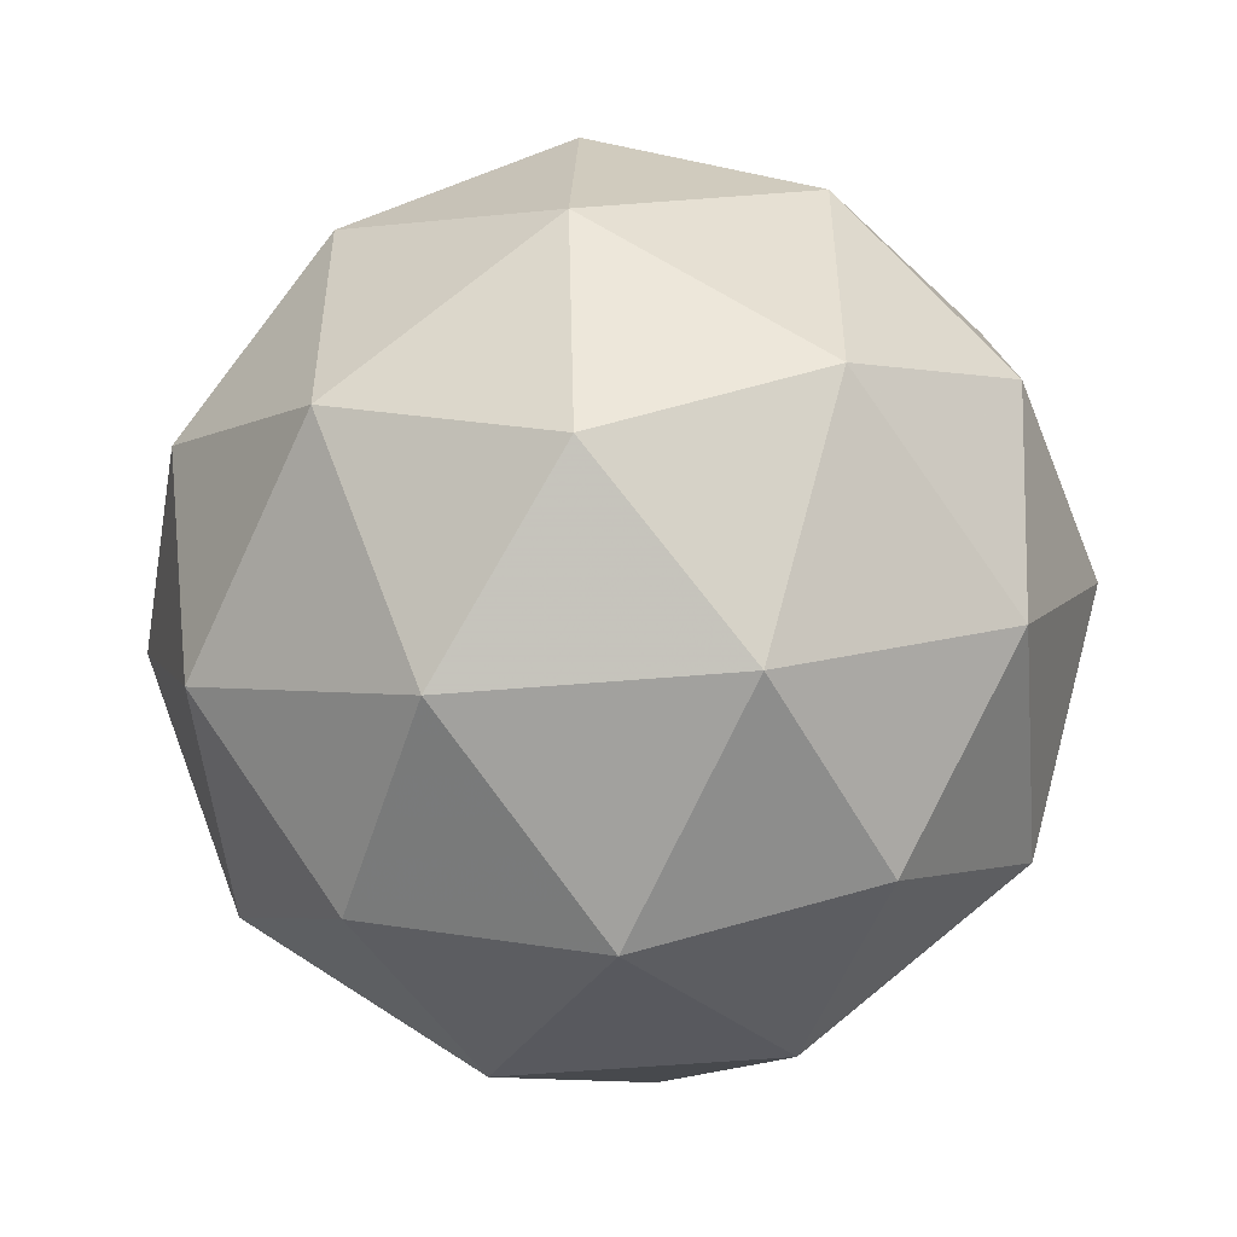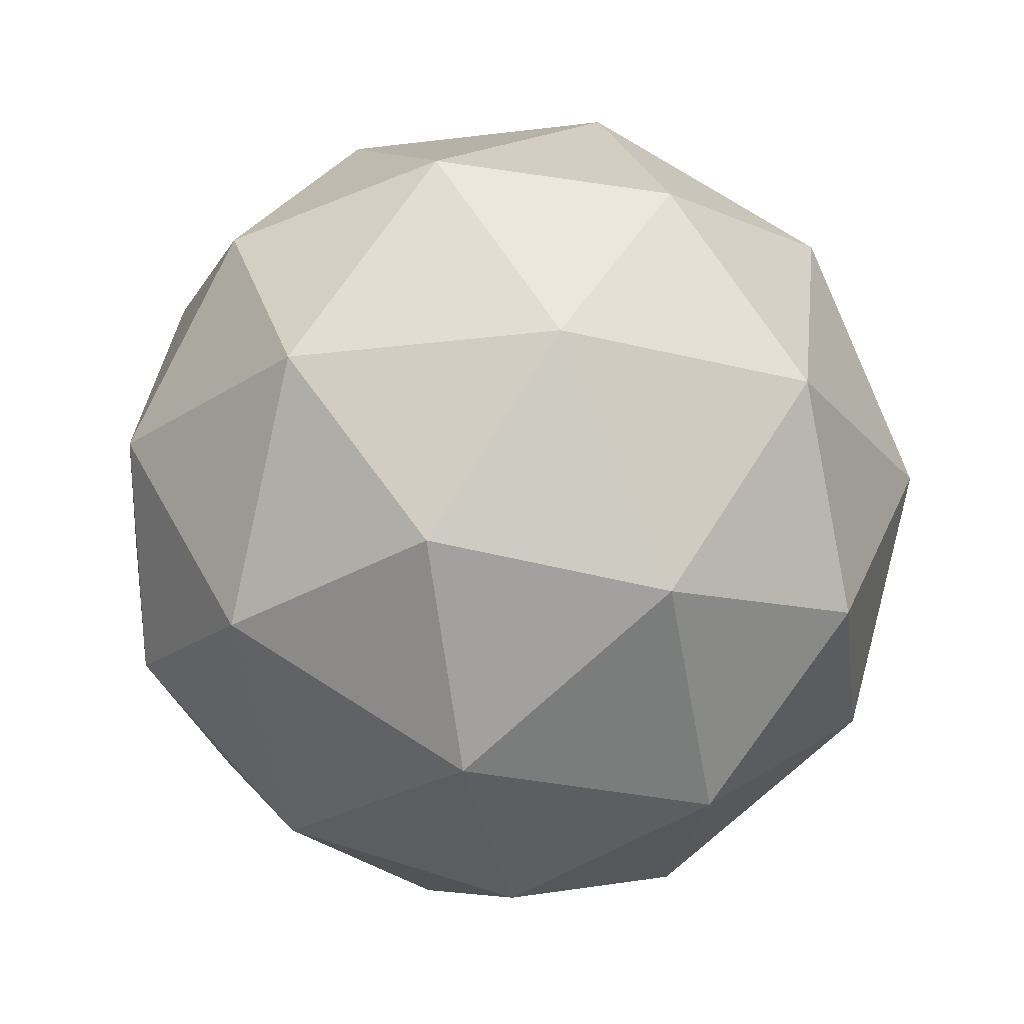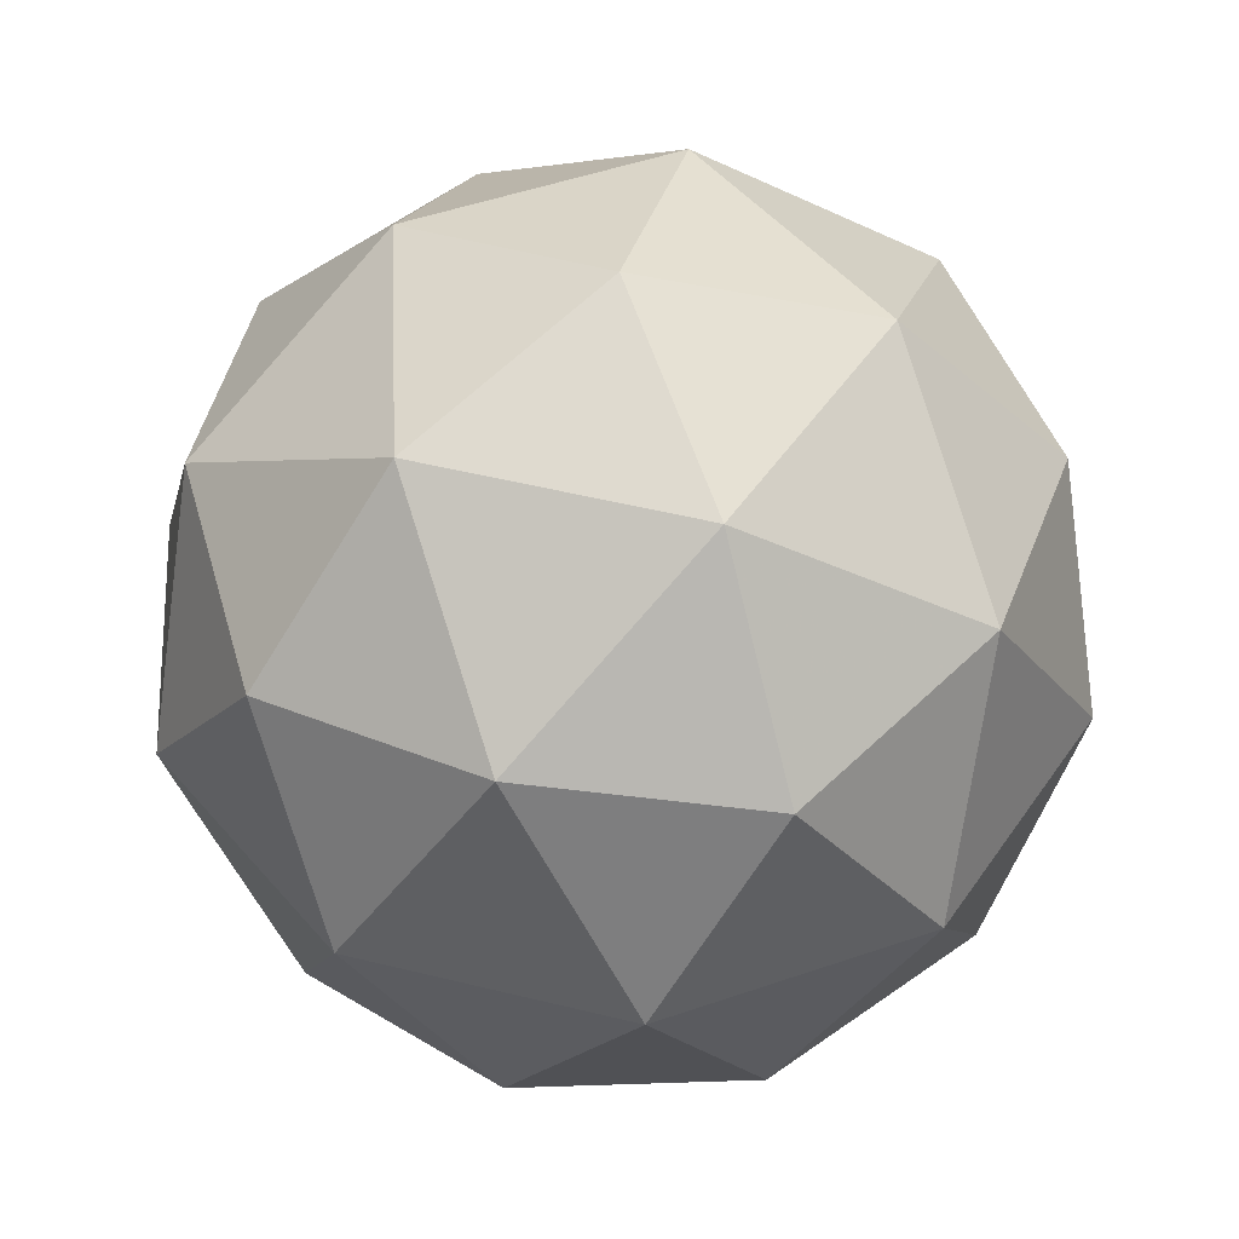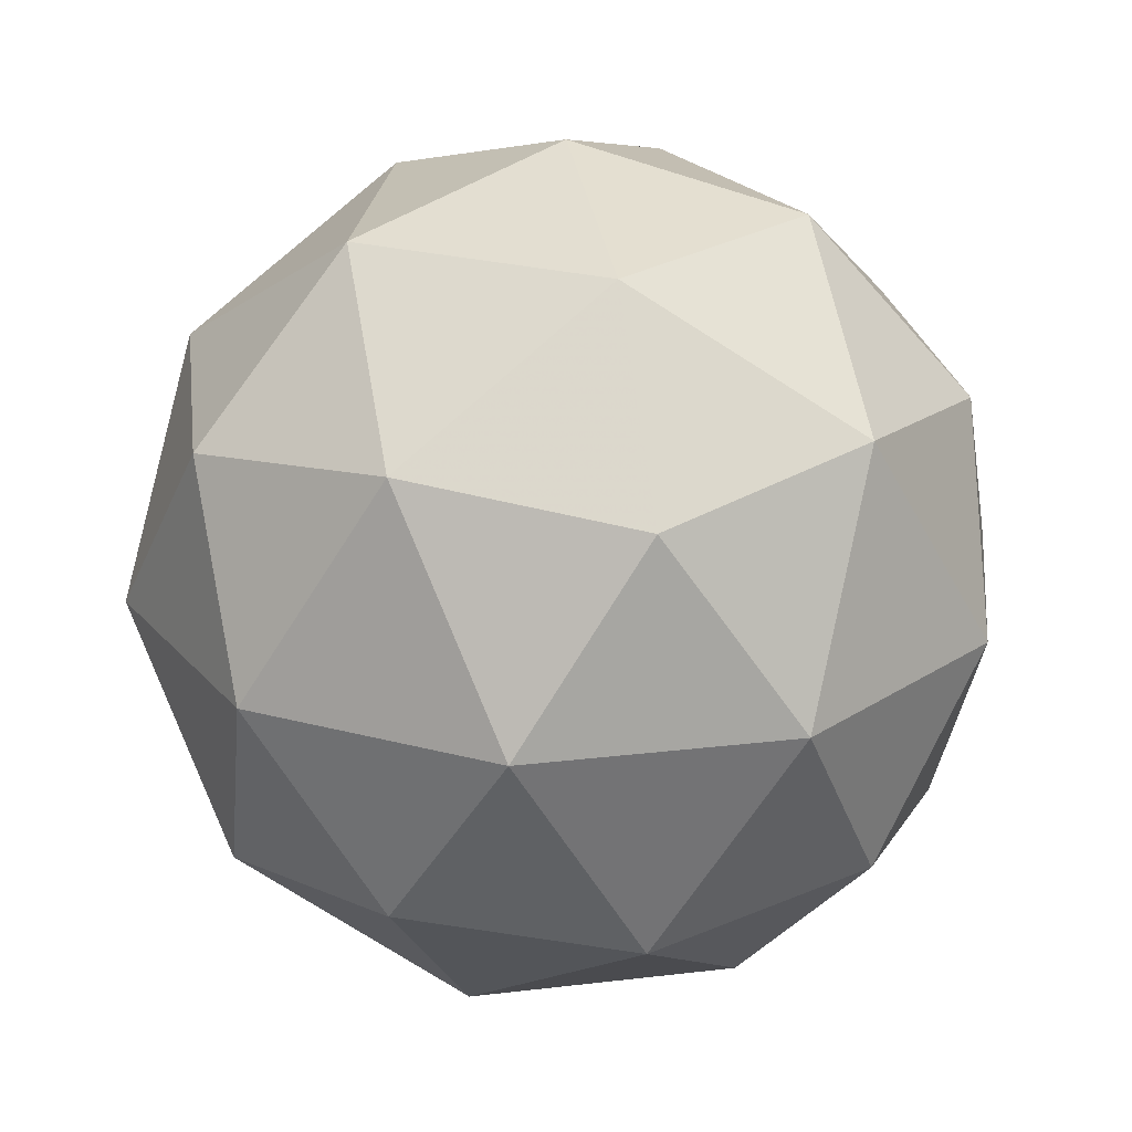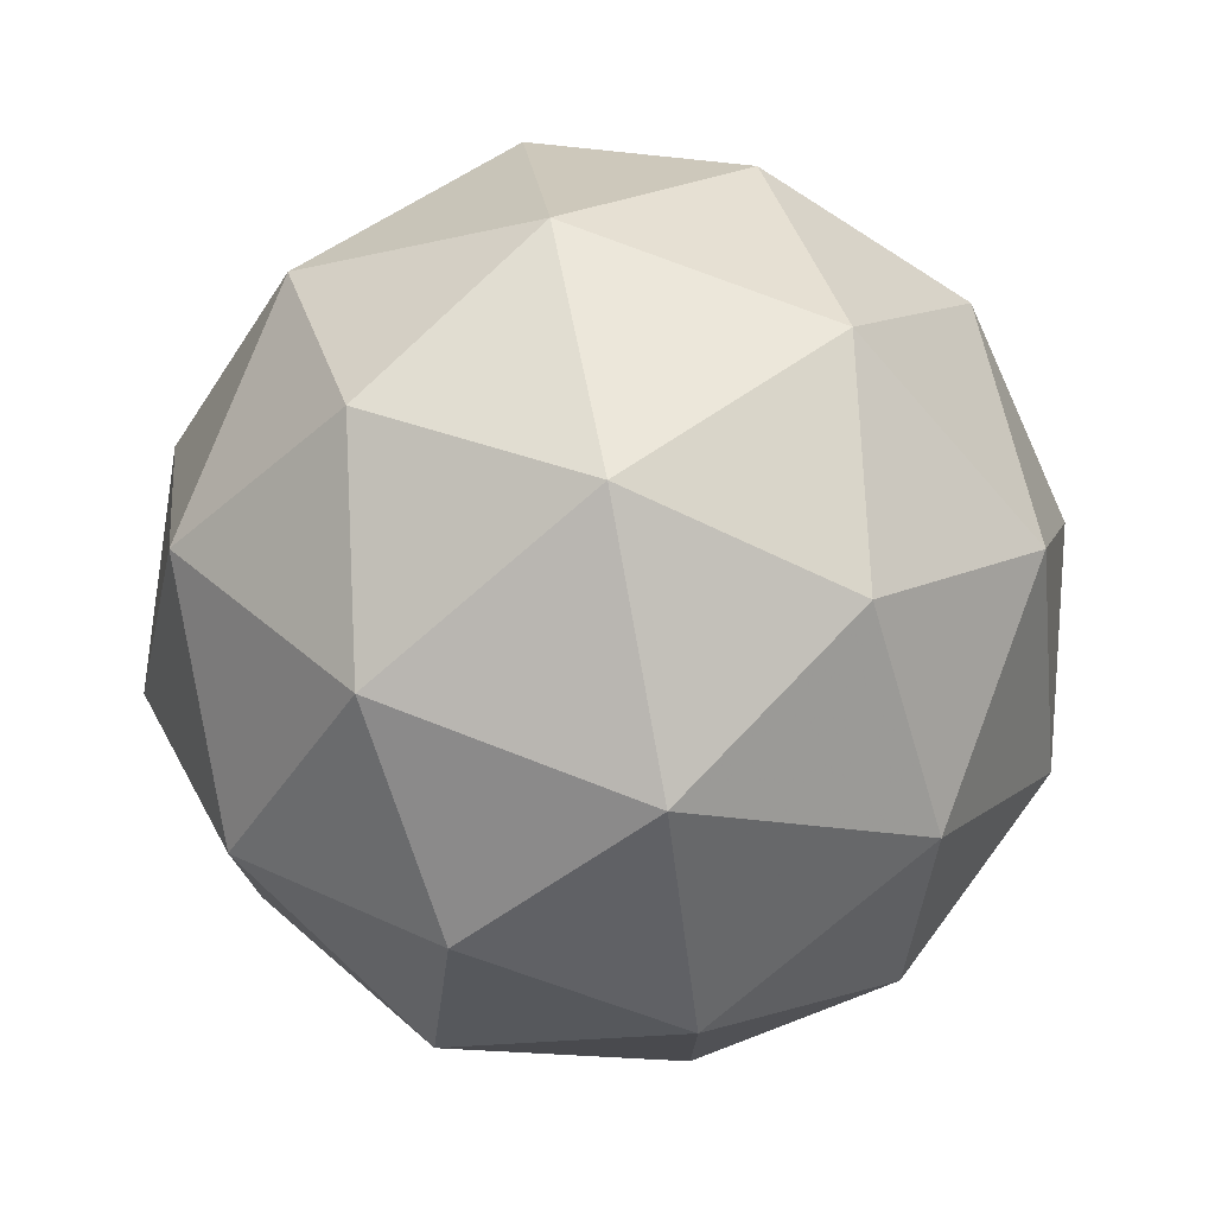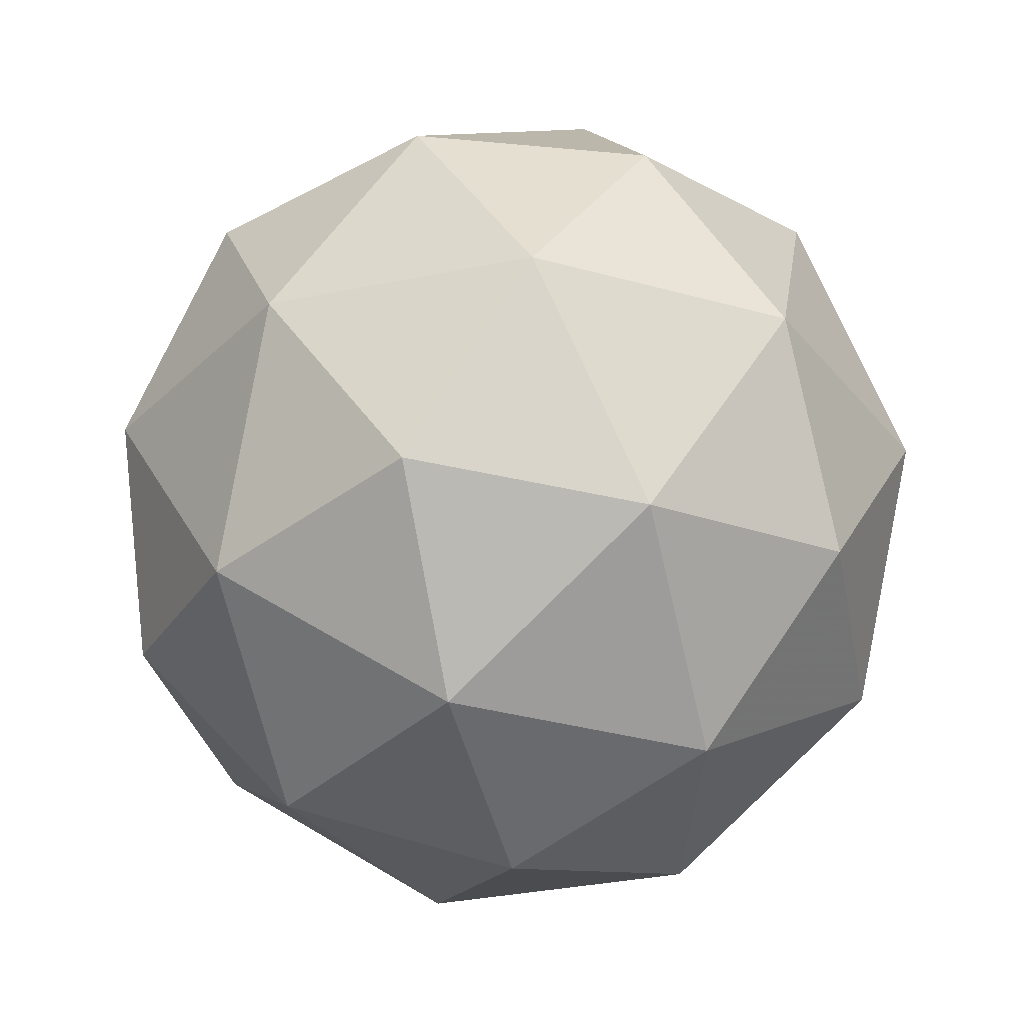
<metadata>
{"format":"obj","ext":"obj","renderer":"f3d","projection":"perspective","resolution":1024,"background":"white","views":[{"elev":-51.4,"azim":-116.3,"up":"+Z"},{"elev":-23.5,"azim":137.9,"up":"+Y"},{"elev":50.0,"azim":-2.8,"up":"+Y"},{"elev":23.4,"azim":-137.5,"up":"+Y"},{"elev":76.6,"azim":79.2,"up":"+Z"},{"elev":-34.4,"azim":-146.6,"up":"+Y"}]}
</metadata>
<code>
o Icosphere
v -0.1186 0.7359 -1.87
v 0.605 1.289 -1.345
v -0.395 1.289 -1.02
v -1.013 1.289 -1.87
v -0.395 1.289 -2.721
v 0.605 1.289 -2.396
v 0.1578 2.183 -1.02
v -0.8422 2.183 -1.345
v -0.8422 2.183 -2.396
v 0.1578 2.183 -2.721
v 0.7758 2.183 -1.87
v -0.1186 2.736 -1.87
v 0.3067 0.8852 -1.561
v 0.1443 1.21 -1.061
v -0.2811 0.8852 -1.37
v 0.3067 0.8852 -2.179
v 0.732 1.21 -1.87
v -0.8068 1.21 -1.37
v -0.6443 0.8852 -1.87
v -0.8068 1.21 -2.37
v -0.2811 0.8852 -2.37
v 0.1443 1.21 -2.679
v 0.8325 1.736 -2.179
v 0.8325 1.736 -1.561
v 0.4692 1.736 -1.061
v -0.1186 1.736 -0.8704
v -0.7064 1.736 -1.061
v -1.07 1.736 -1.561
v -1.07 1.736 -2.179
v -0.7064 1.736 -2.679
v -0.1186 1.736 -2.87
v 0.4692 1.736 -2.679
v 0.5696 2.262 -1.37
v -0.3815 2.262 -1.061
v -0.9693 2.262 -1.87
v -0.3815 2.262 -2.679
v 0.5696 2.262 -2.37
v 0.4071 2.587 -1.87
v 0.04385 2.587 -1.37
v -0.5439 2.587 -1.561
v -0.5439 2.587 -2.179
v 0.04385 2.587 -2.37
f 1 13 15
f 2 13 17
f 1 15 19
f 1 19 21
f 1 21 16
f 2 17 24
f 3 14 26
f 4 18 28
f 5 20 30
f 6 22 32
f 2 24 25
f 3 26 27
f 4 28 29
f 5 30 31
f 6 32 23
f 7 33 39
f 8 34 40
f 9 35 41
f 10 36 42
f 11 37 38
f 15 14 3
f 15 13 14
f 13 2 14
f 17 16 6
f 17 13 16
f 13 1 16
f 19 18 4
f 19 15 18
f 15 3 18
f 21 20 5
f 21 19 20
f 19 4 20
f 16 22 6
f 16 21 22
f 21 5 22
f 24 23 11
f 24 17 23
f 17 6 23
f 26 25 7
f 26 14 25
f 14 2 25
f 28 27 8
f 28 18 27
f 18 3 27
f 30 29 9
f 30 20 29
f 20 4 29
f 32 31 10
f 32 22 31
f 22 5 31
f 25 33 7
f 25 24 33
f 24 11 33
f 27 34 8
f 27 26 34
f 26 7 34
f 29 35 9
f 29 28 35
f 28 8 35
f 31 36 10
f 31 30 36
f 30 9 36
f 23 37 11
f 23 32 37
f 32 10 37
f 39 38 12
f 39 33 38
f 33 11 38
f 40 39 12
f 40 34 39
f 34 7 39
f 41 40 12
f 41 35 40
f 35 8 40
f 42 41 12
f 42 36 41
f 36 9 41
f 38 42 12
f 38 37 42
f 37 10 42

</code>
